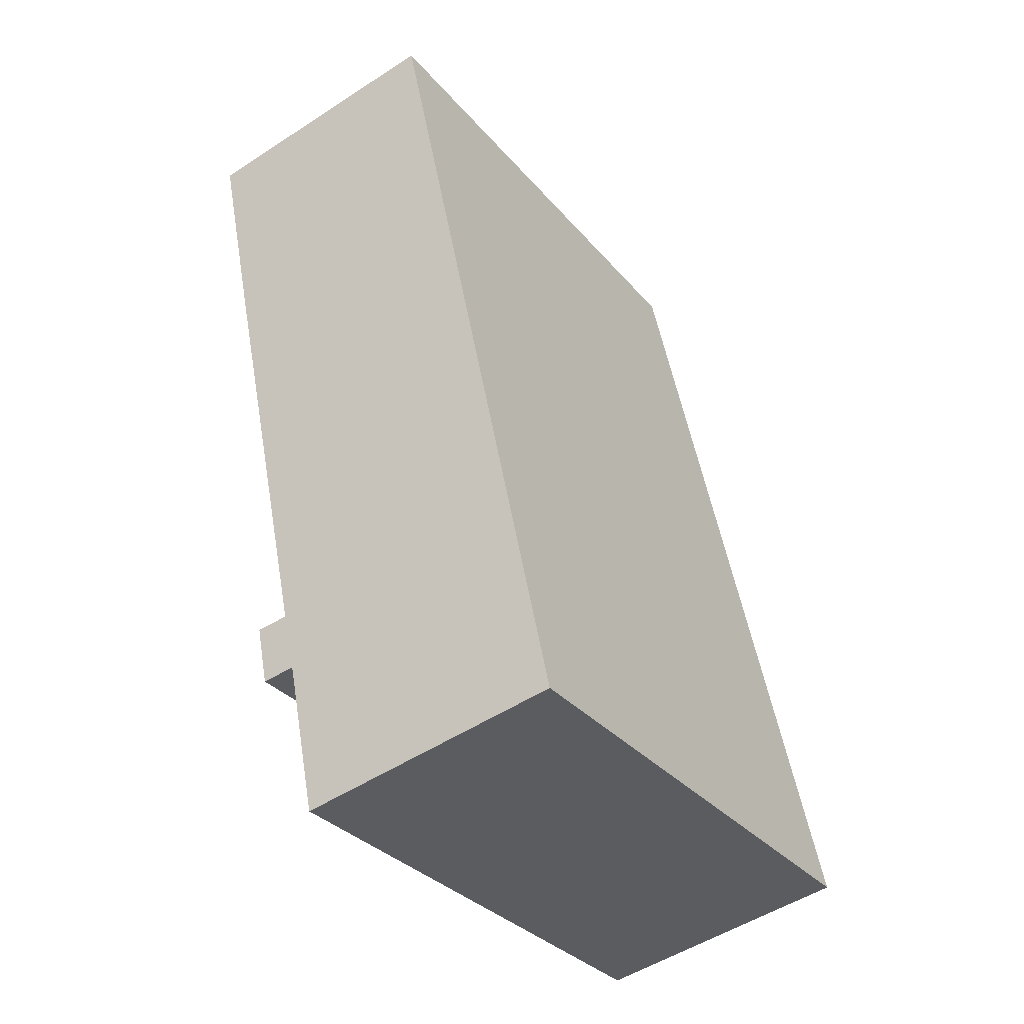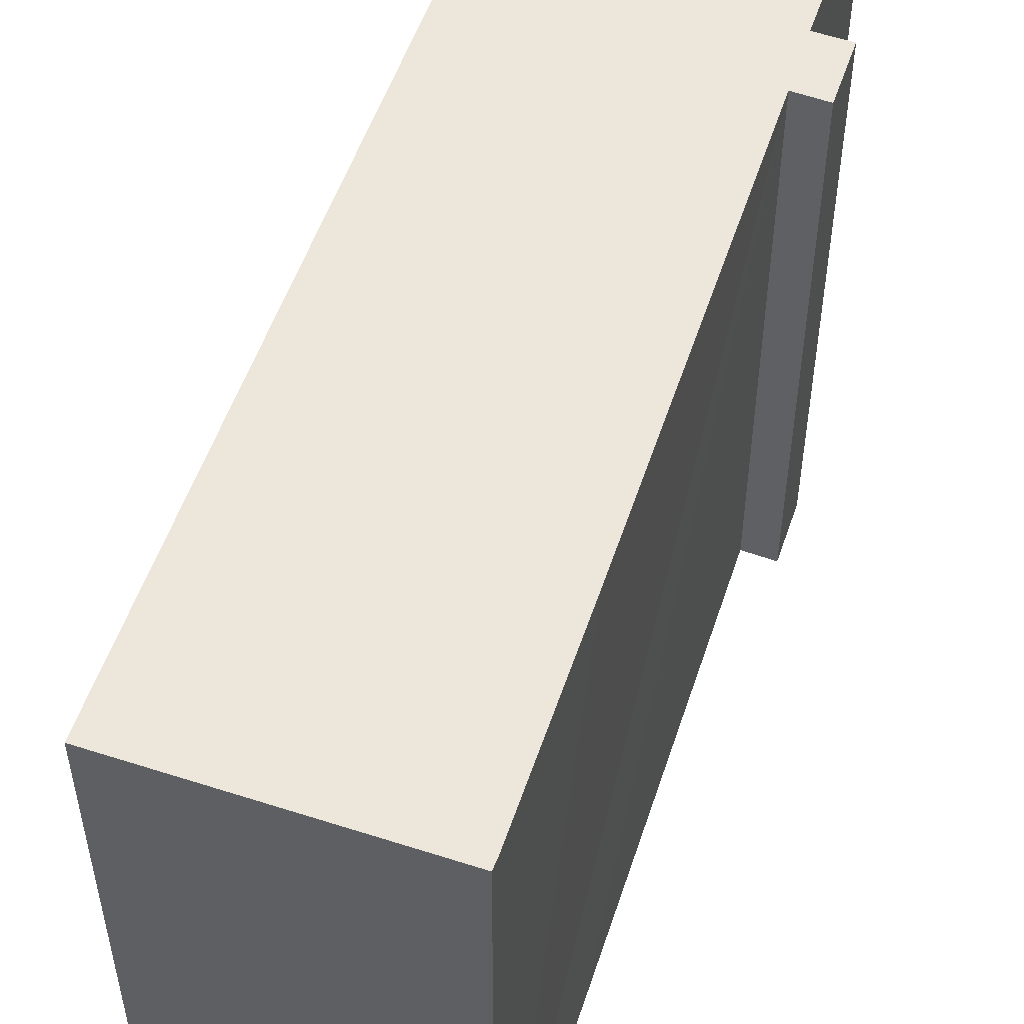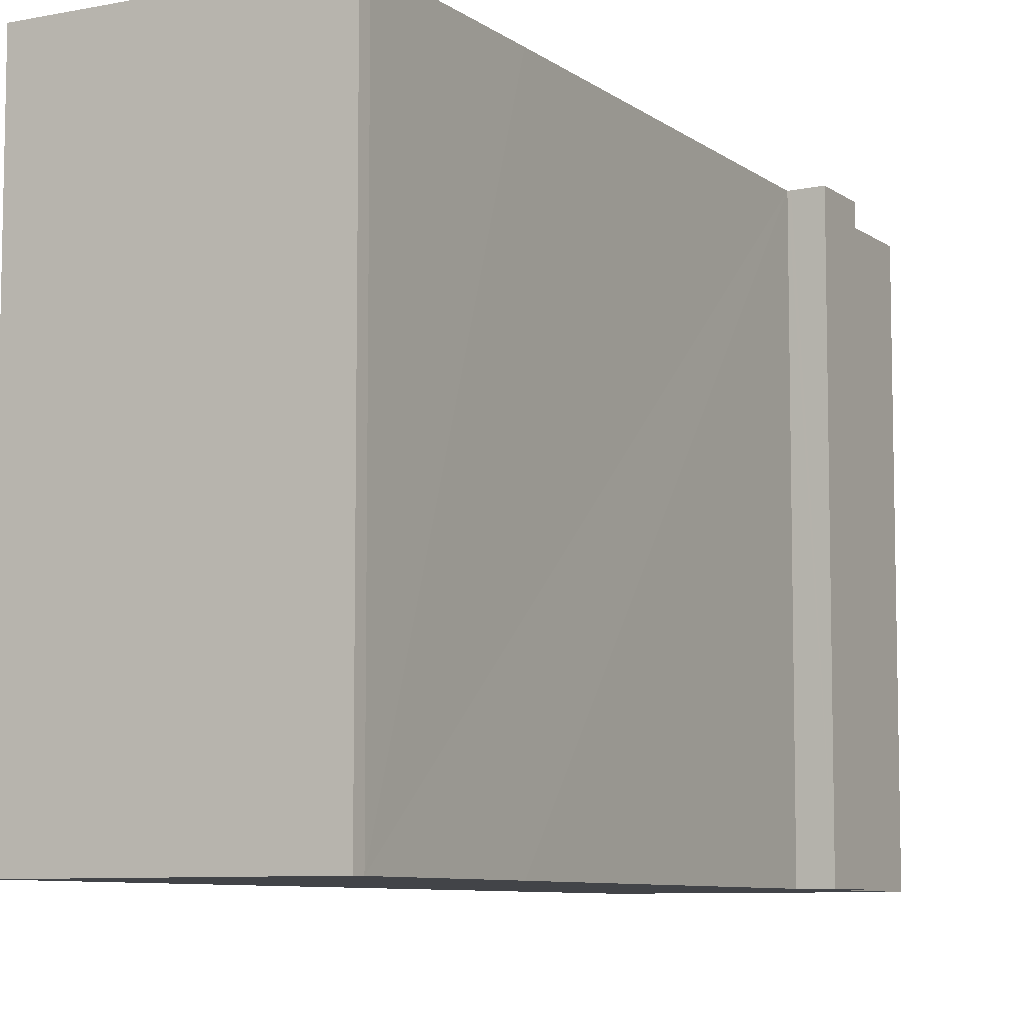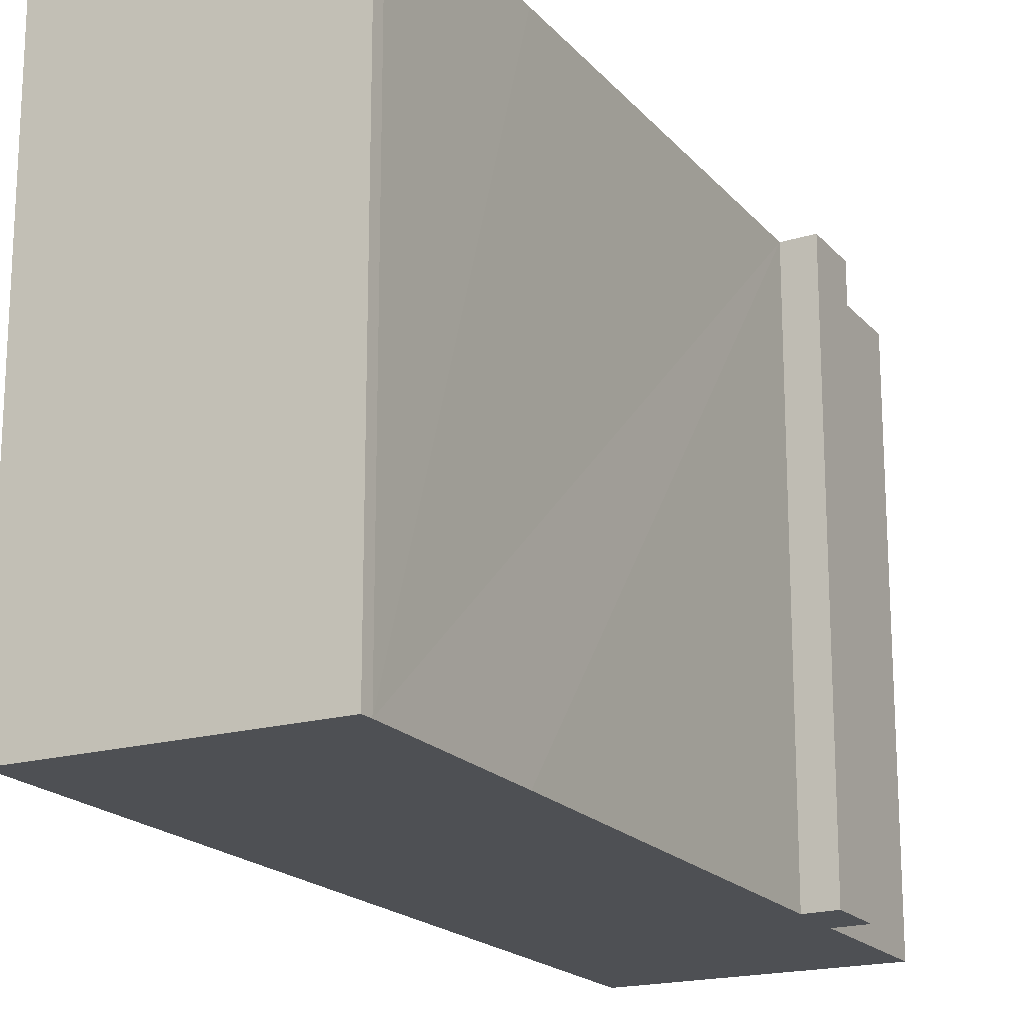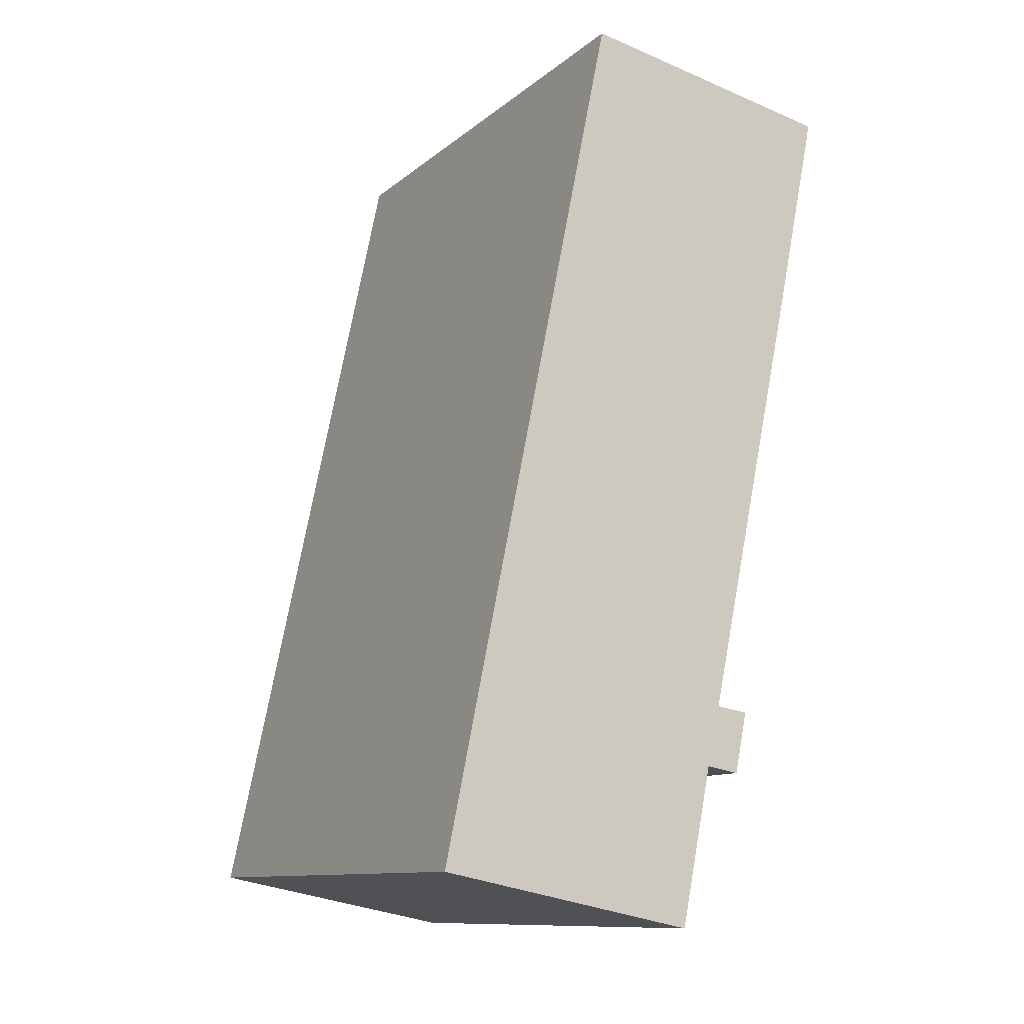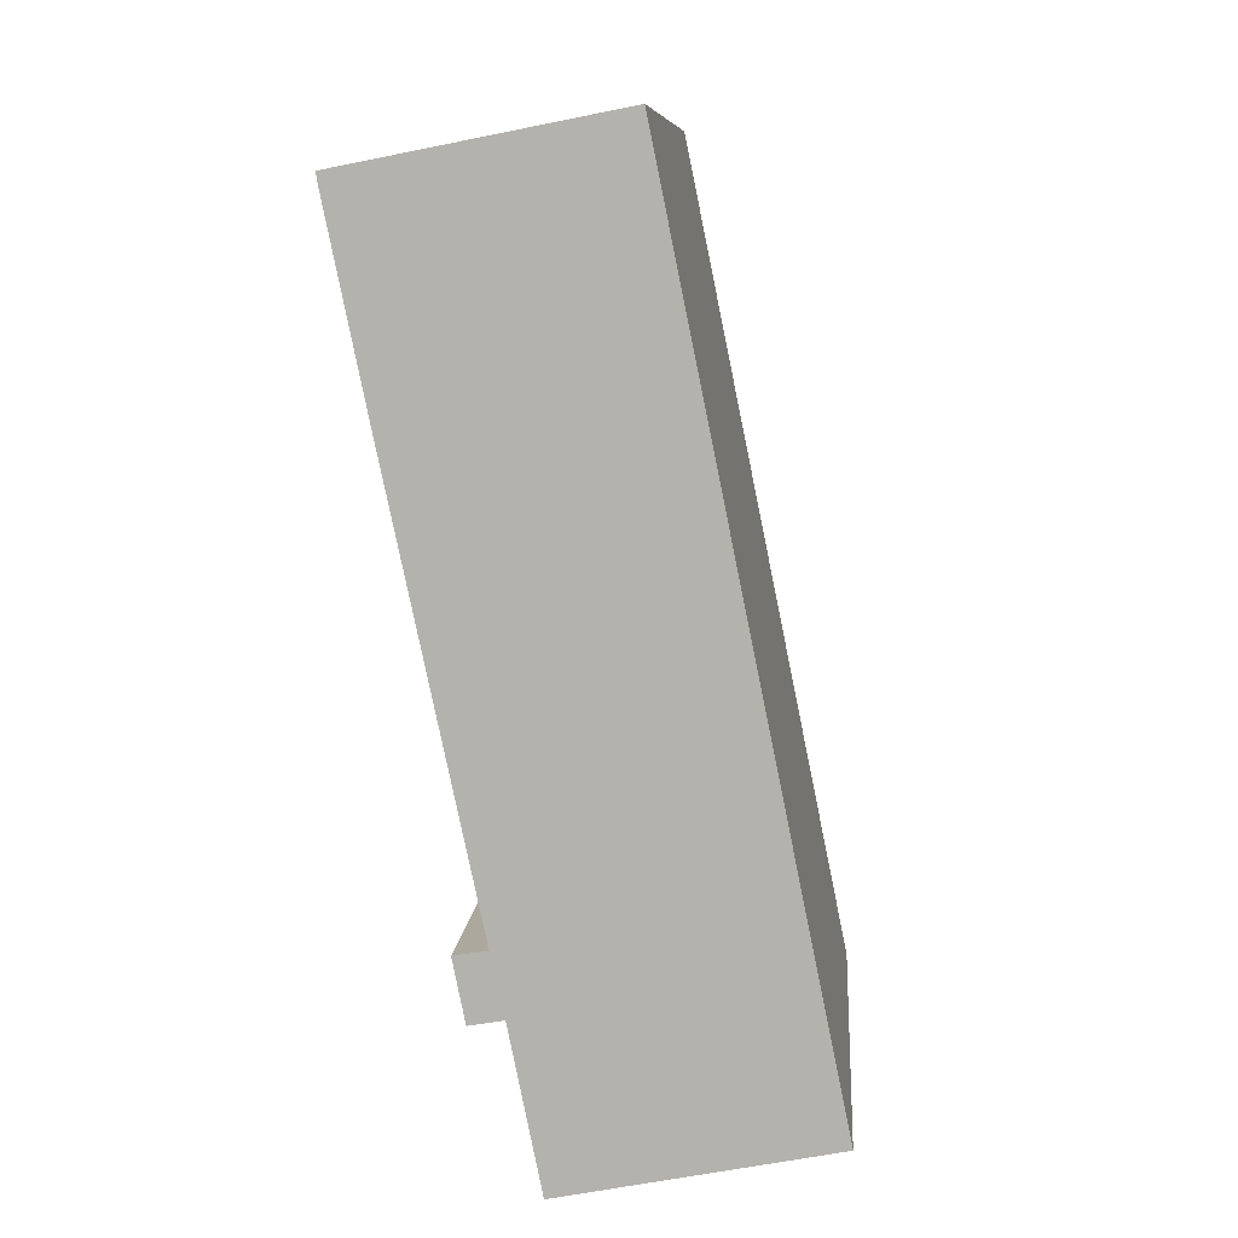
<metadata>
{"format":"obj","ext":"obj","renderer":"f3d","projection":"perspective","resolution":1024,"background":"white","views":[{"elev":-32.4,"azim":-146.7,"up":"+Z"},{"elev":53.6,"azim":30.0,"up":"+Y"},{"elev":-7.9,"azim":40.1,"up":"+Y"},{"elev":-18.8,"azim":39.3,"up":"+Y"},{"elev":-11.1,"azim":-28.6,"up":"+Z"},{"elev":9.3,"azim":-175.2,"up":"+Z"}]}
</metadata>
<code>
v  23.97 40.47 7.302
v  22.72 40.47 12.12
v  24.87 40.47 11.8
v  22.49 40.47 12.16
v  32.21 40.47 58.5
v  17.48 40.47 62.27
v  32.35 40.47 59.37
v  29.29 40.47 44.26
v  24.46 40.47 21.47
v  12.99 40.47 63.14
v  10.45 40.47 50.83
v  0.464 40.47 2.254
v  21.51 40.47 7.732
v  21.8 40.47 7.68
v  20.72 40.47 3.82
v  19.17 40.47 -3.857
v  0 40.47 2.478e-15
v  23.97 -4.471e-16 7.302
v  21.51 -4.734e-16 7.732
v  21.8 -4.703e-16 7.68
v  19.17 2.362e-16 -3.857
v  0 0 0
v  0.464 -1.38e-16 2.254
v  10.45 -3.112e-15 50.83
v  12.99 -3.866e-15 63.14
v  32.35 -3.636e-15 59.37
v  17.48 -3.813e-15 62.27
v  24.87 -7.224e-16 11.8
v  22.72 -7.424e-16 12.12
v  22.49 -7.446e-16 12.16
v  20.72 -2.339e-16 3.82
v  32.21 -3.582e-15 58.5
v  29.29 -2.71e-15 44.26
v  24.46 -1.315e-15 21.47
g defaultobject
f 1 2 3
f 2 1 4
f 5 6 7
f 6 5 8
f 6 8 9
f 6 9 10
f 10 9 11
f 11 9 4
f 11 4 12
f 12 4 13
f 13 4 1
f 13 1 14
f 12 13 15
f 12 15 16
f 12 16 17
f 18 14 1
f 14 18 13
f 13 18 19
f 19 18 20
f 21 17 16
f 17 21 22
f 22 12 17
f 12 22 11
f 11 22 23
f 11 23 24
f 11 24 10
f 10 24 25
f 25 6 10
f 6 25 7
f 7 25 26
f 26 25 27
f 2 28 3
f 28 2 4
f 28 4 29
f 29 4 30
f 28 1 3
f 1 28 18
f 19 15 13
f 15 19 16
f 16 19 21
f 21 19 31
f 26 5 7
f 5 26 32
f 32 8 5
f 8 32 9
f 9 32 4
f 4 32 33
f 4 33 34
f 4 34 30
f 24 27 25
f 27 24 26
f 26 24 32
f 32 24 33
f 33 24 23
f 33 23 34
f 34 23 30
f 30 23 29
f 29 23 28
f 28 23 19
f 19 23 31
f 31 23 21
f 21 23 22
f 19 18 28
f 18 19 20

</code>
